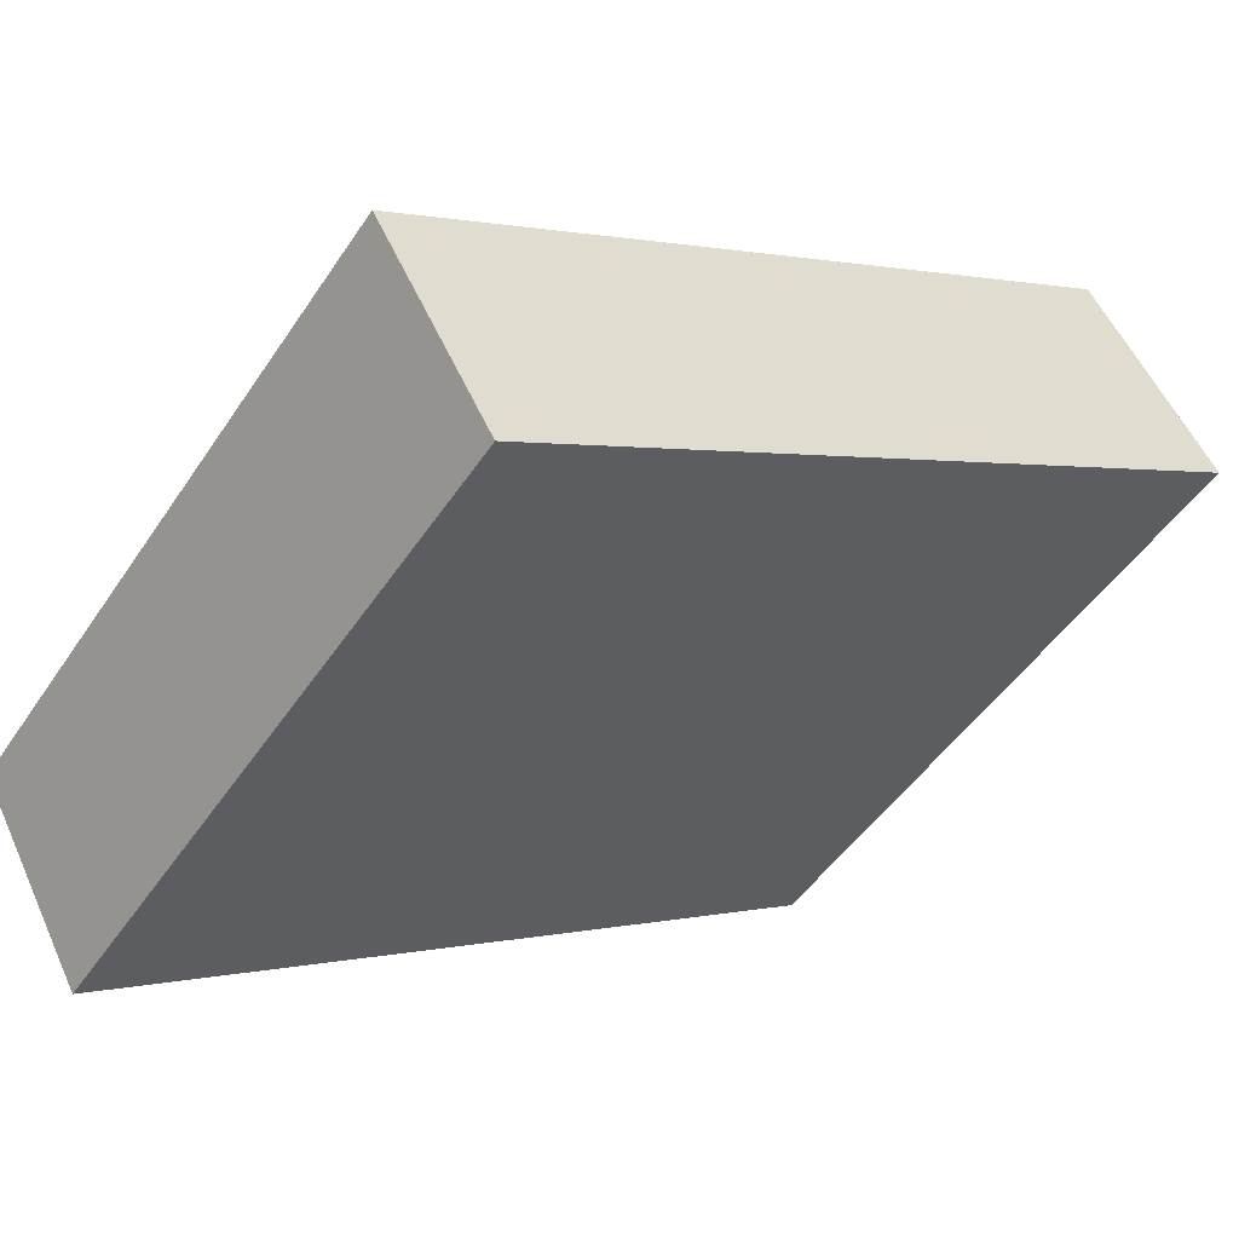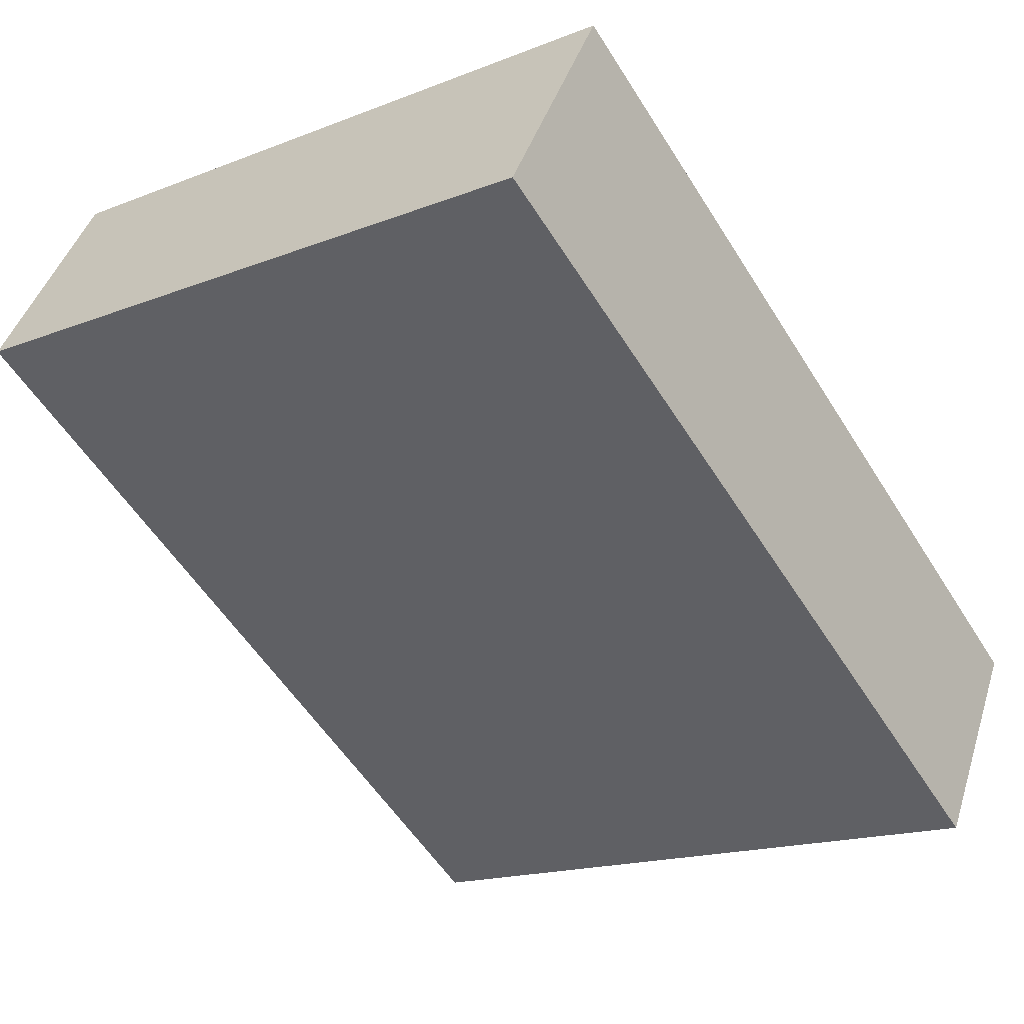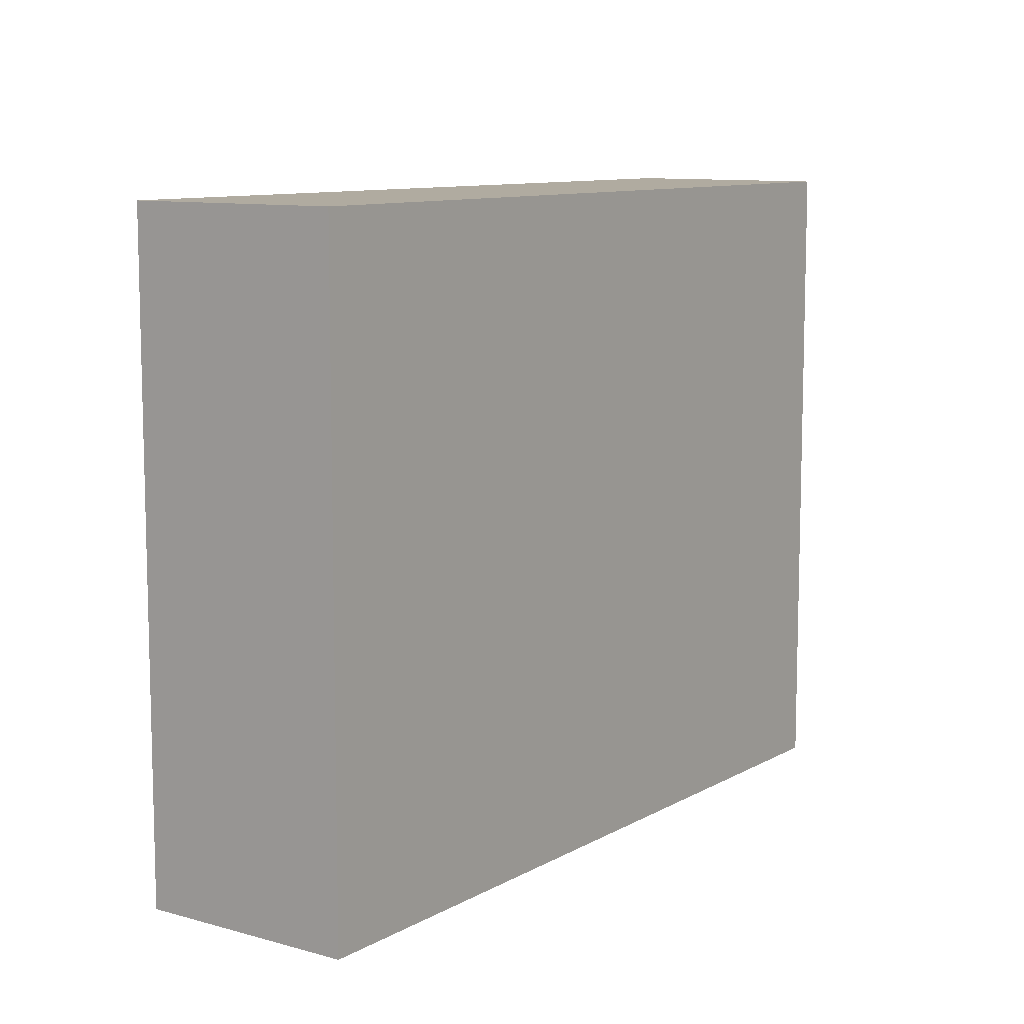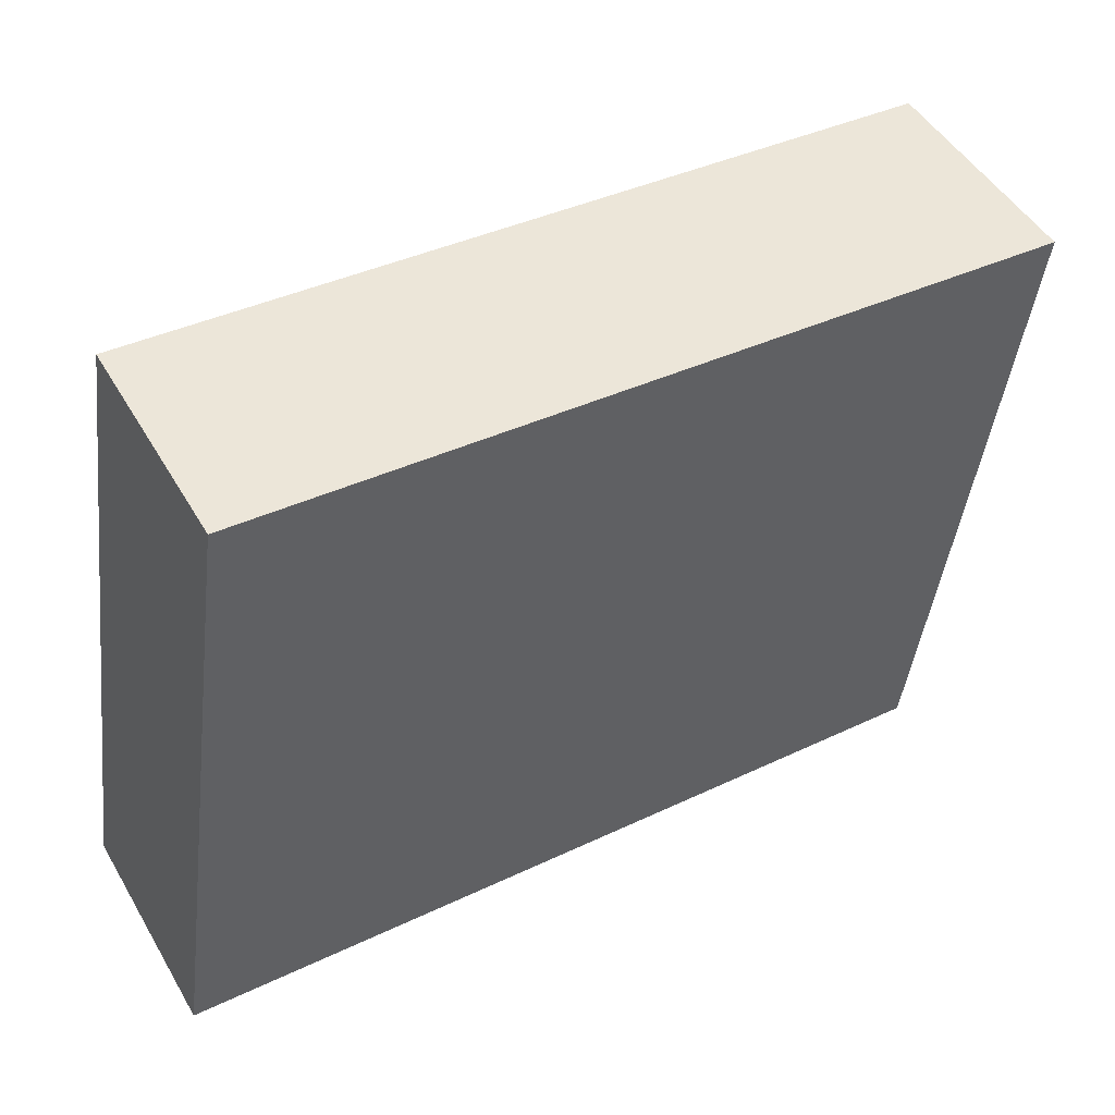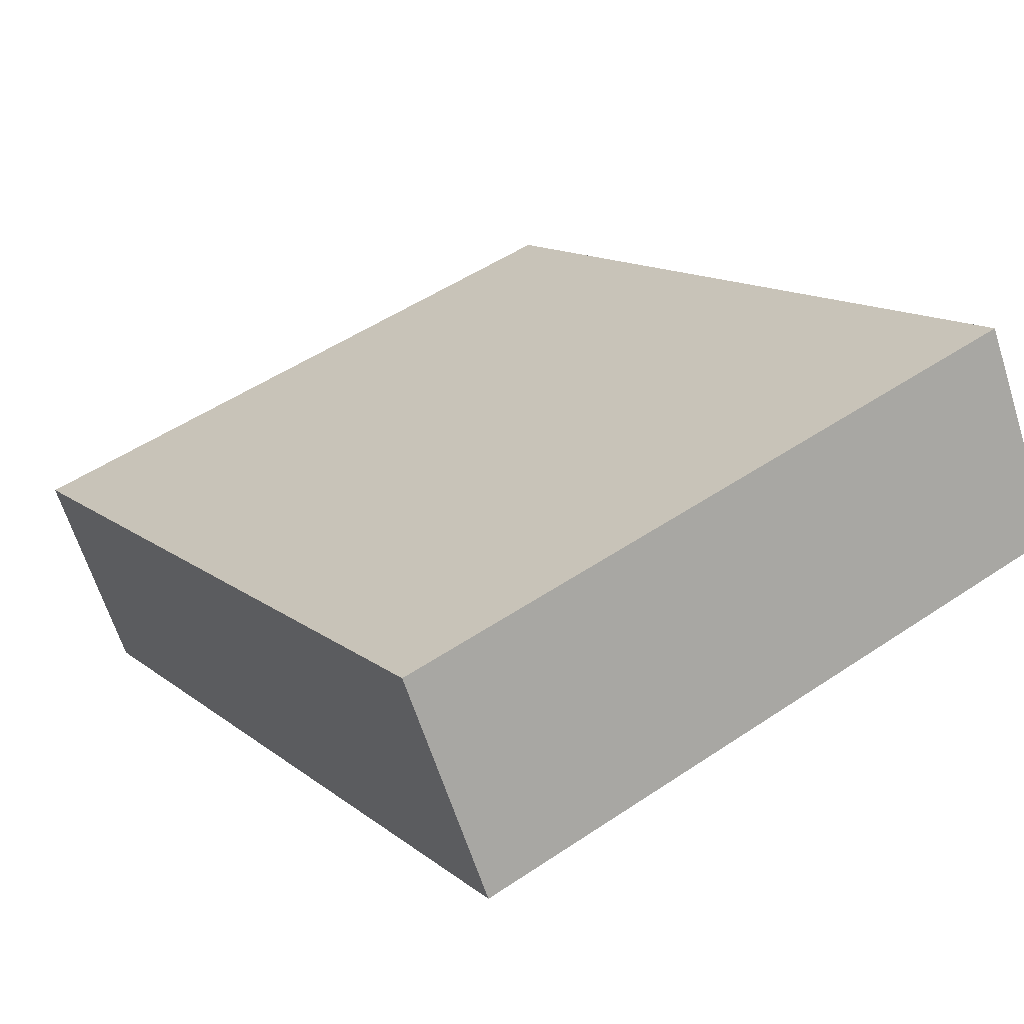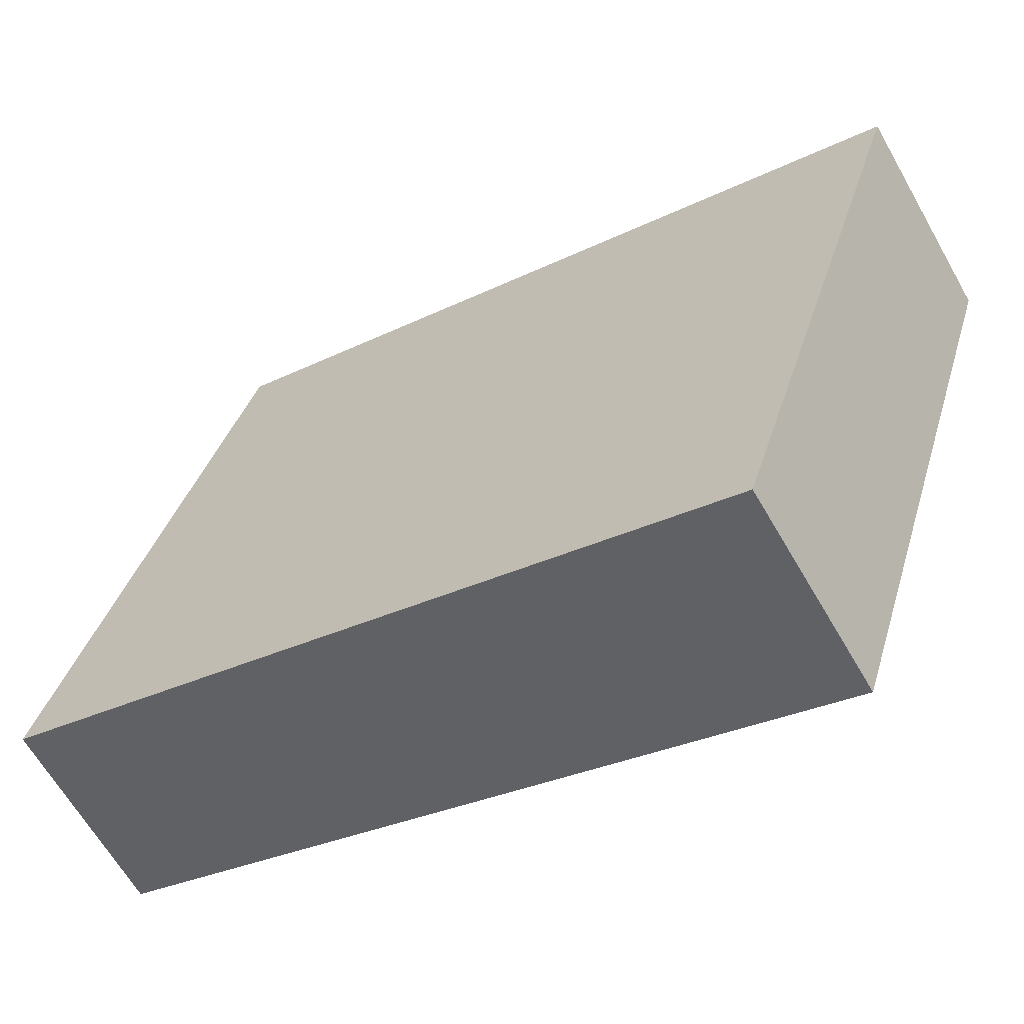
<metadata>
{"format":"obj","ext":"obj","renderer":"f3d","projection":"perspective","resolution":1024,"background":"white","views":[{"elev":-48.6,"azim":147.6,"up":"+Z"},{"elev":-16.8,"azim":-51.6,"up":"+Z"},{"elev":9.8,"azim":-22.4,"up":"+Y"},{"elev":-43.6,"azim":173.1,"up":"+Z"},{"elev":50.9,"azim":-126.3,"up":"+Z"},{"elev":36.9,"azim":-164.0,"up":"+Z"}]}
</metadata>
<code>
v  5.15 4.09 -1.639
v  0 4.09 2.504e-16
v  0.723 4.09 1.186
v  4.481 4.09 -2.818
v  0.723 -7.262e-17 1.186
v  5.15 1.004e-16 -1.639
v  4.481 1.726e-16 -2.818
v  0 0 0
g defaultobject
f 1 2 3
f 2 1 4
f 5 1 3
f 1 5 6
f 6 4 1
f 4 6 7
f 7 2 4
f 2 7 8
f 8 3 2
f 3 8 5
f 8 6 5
f 6 8 7

</code>
